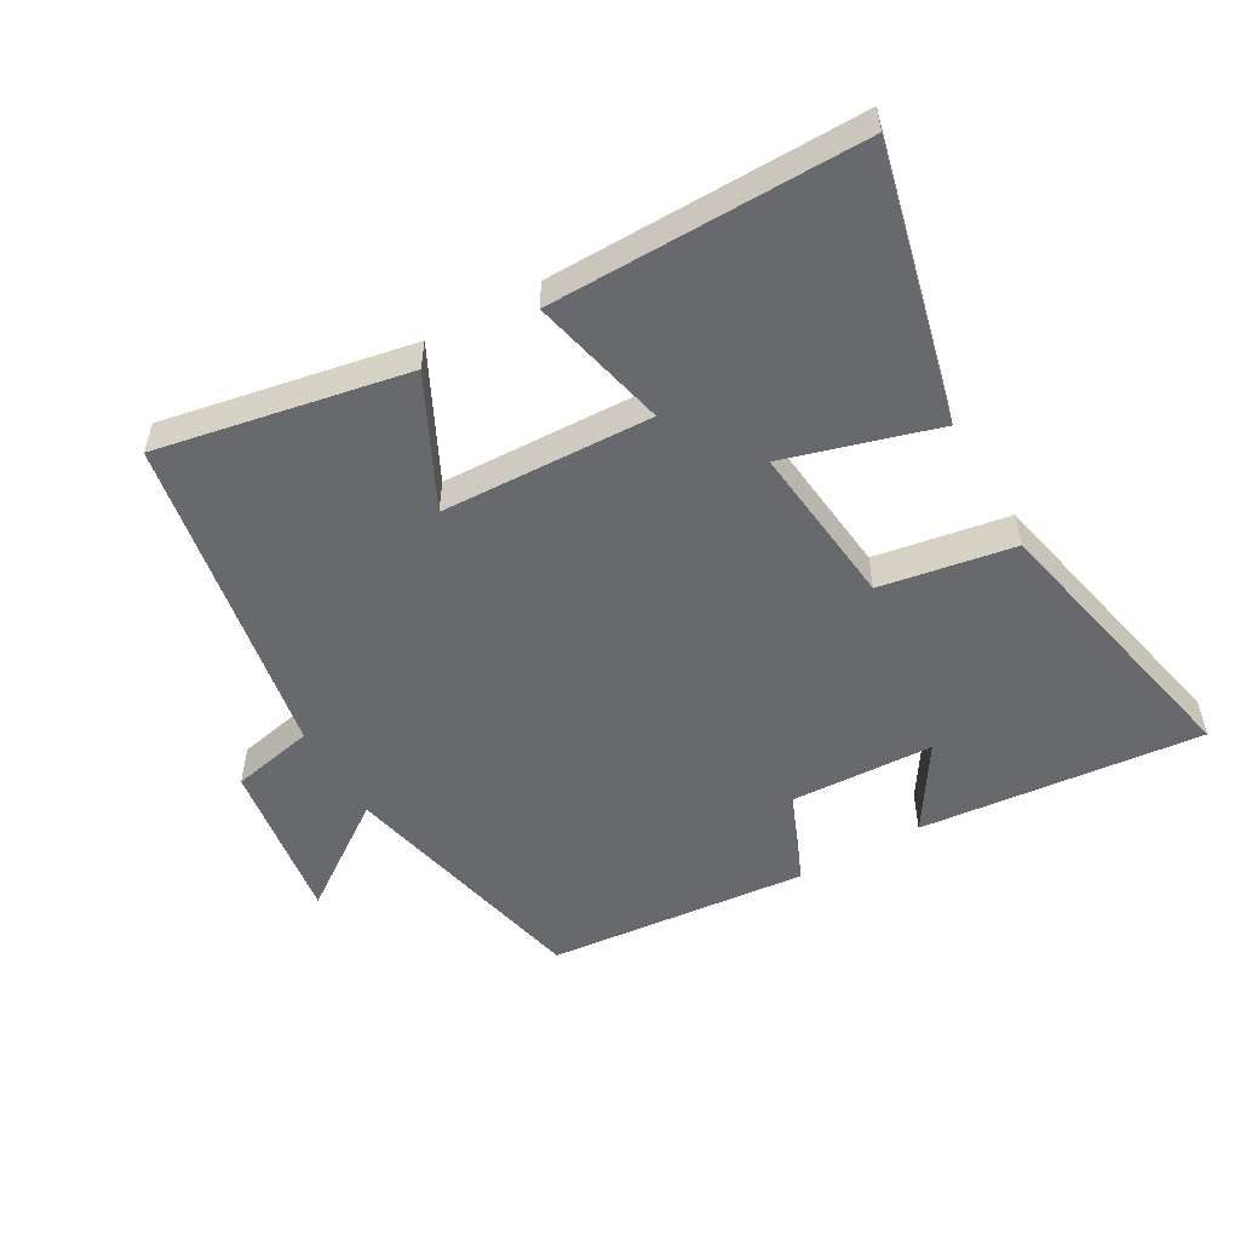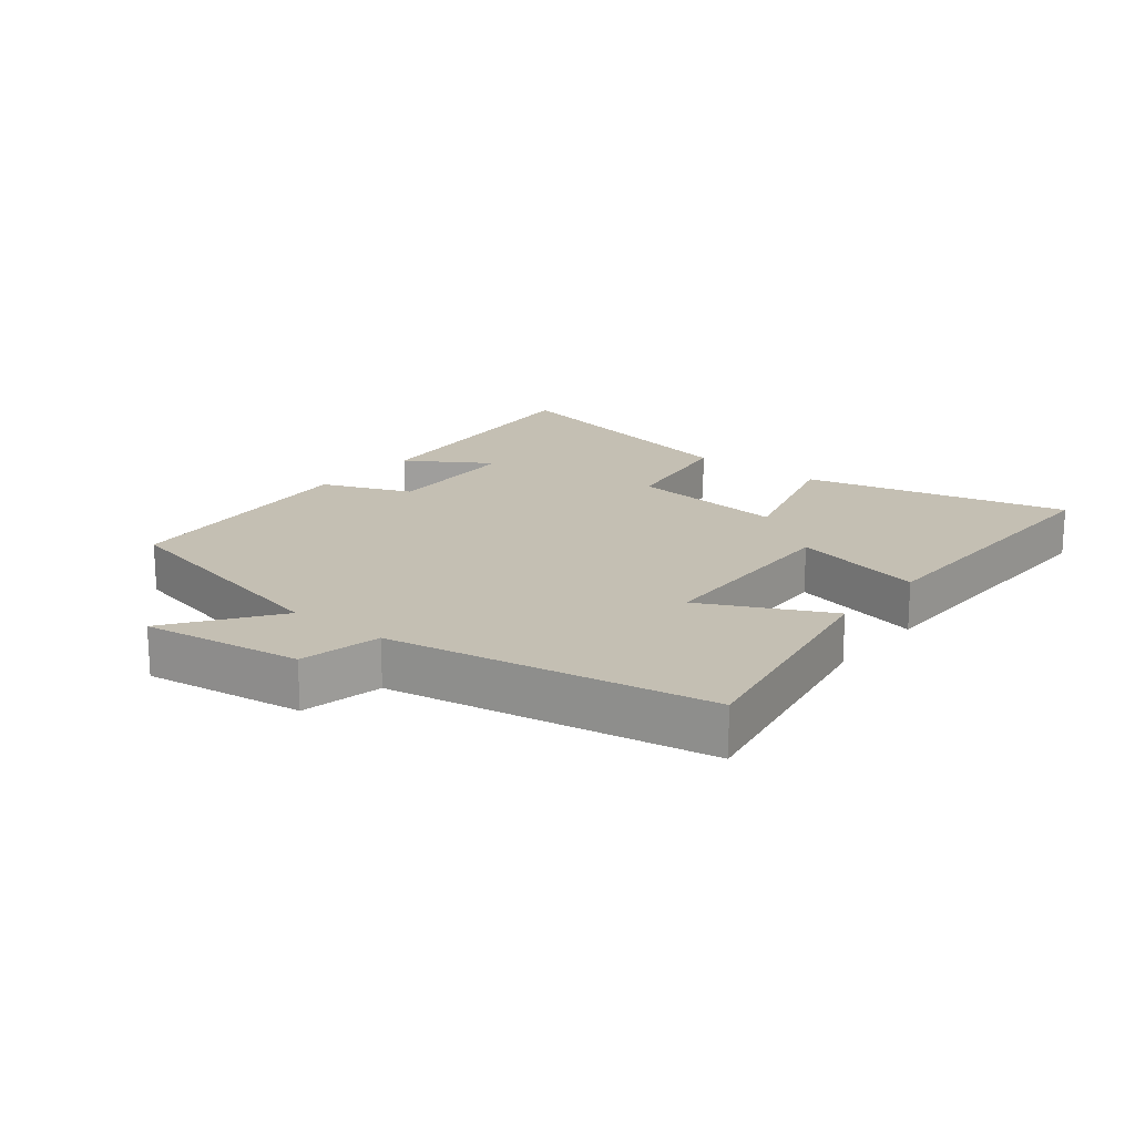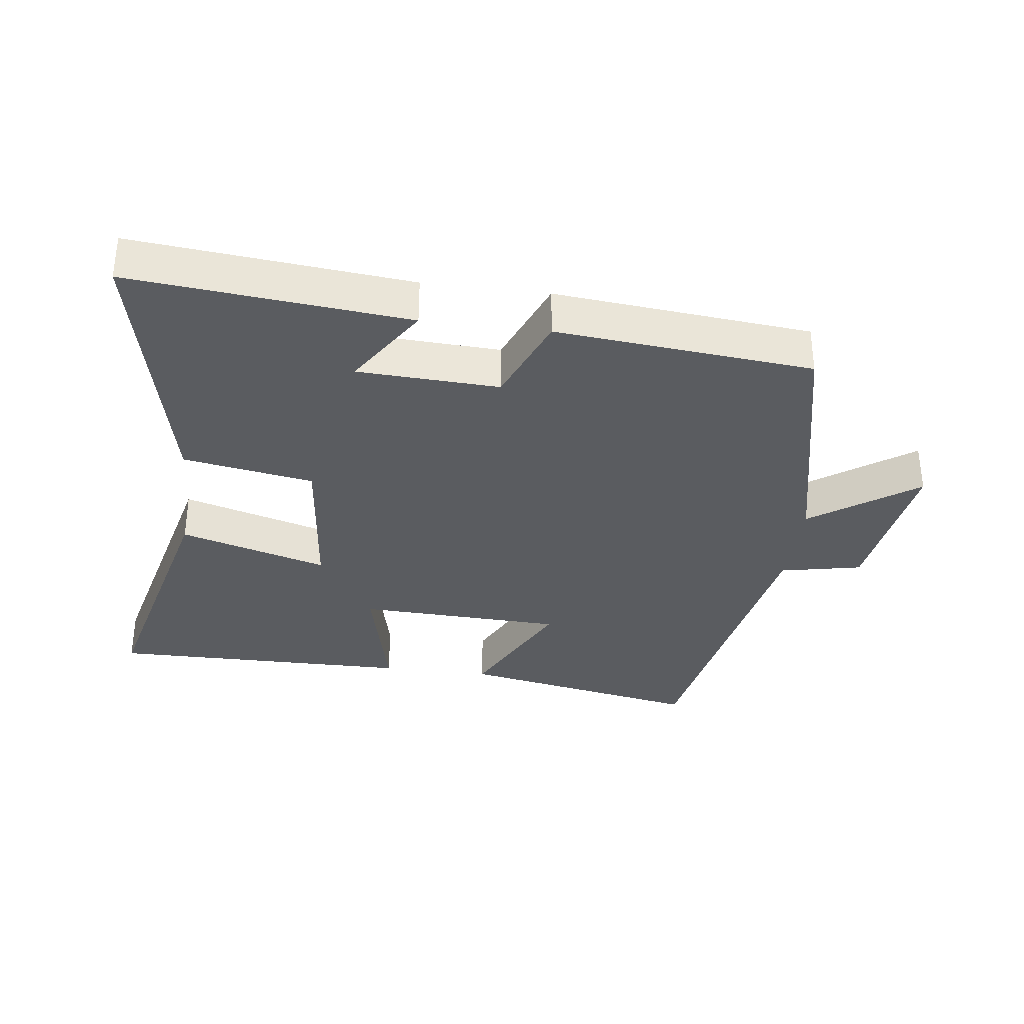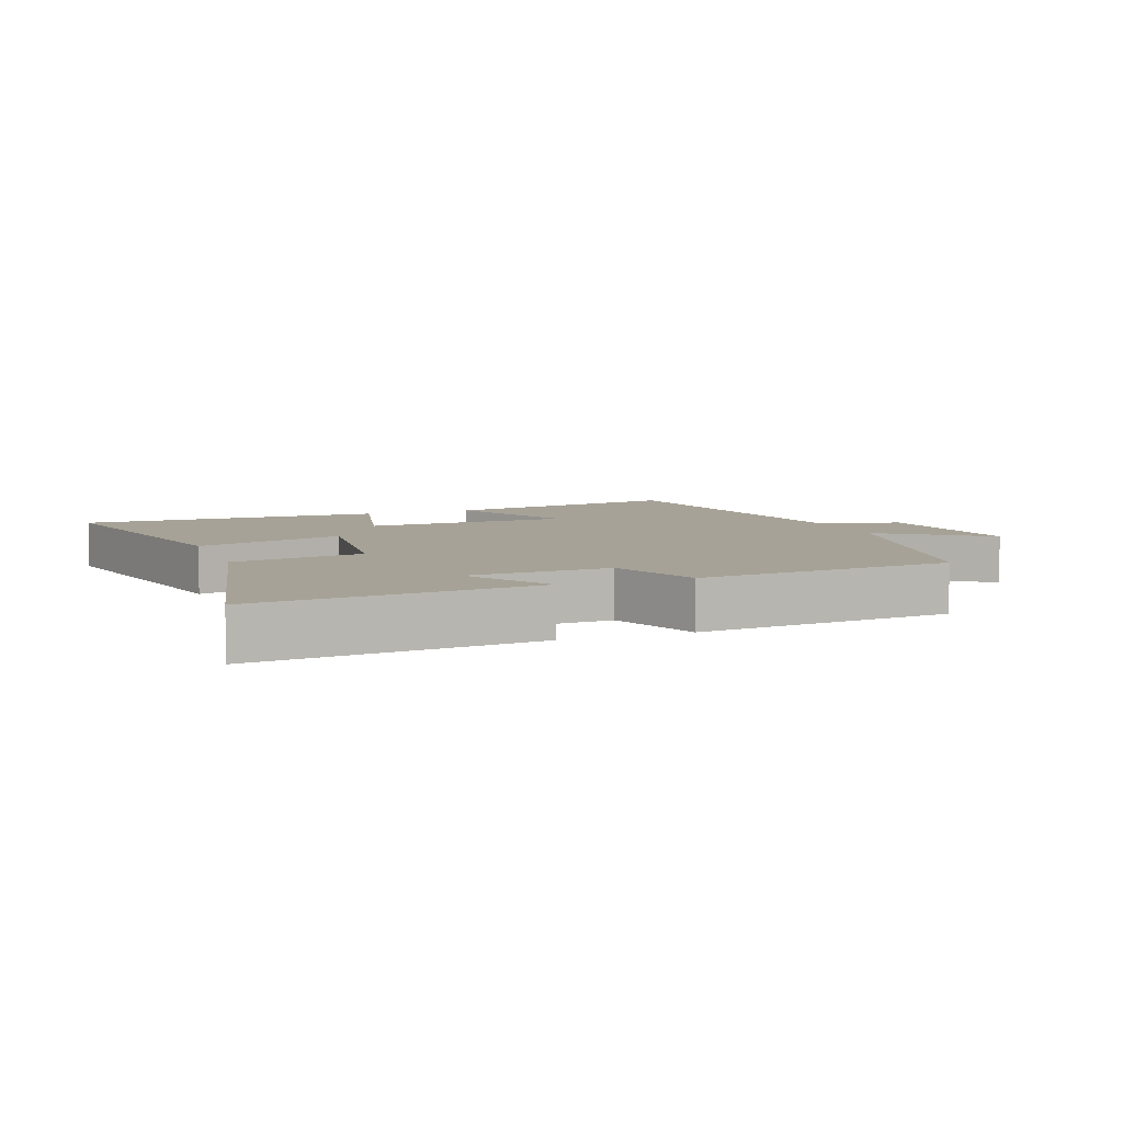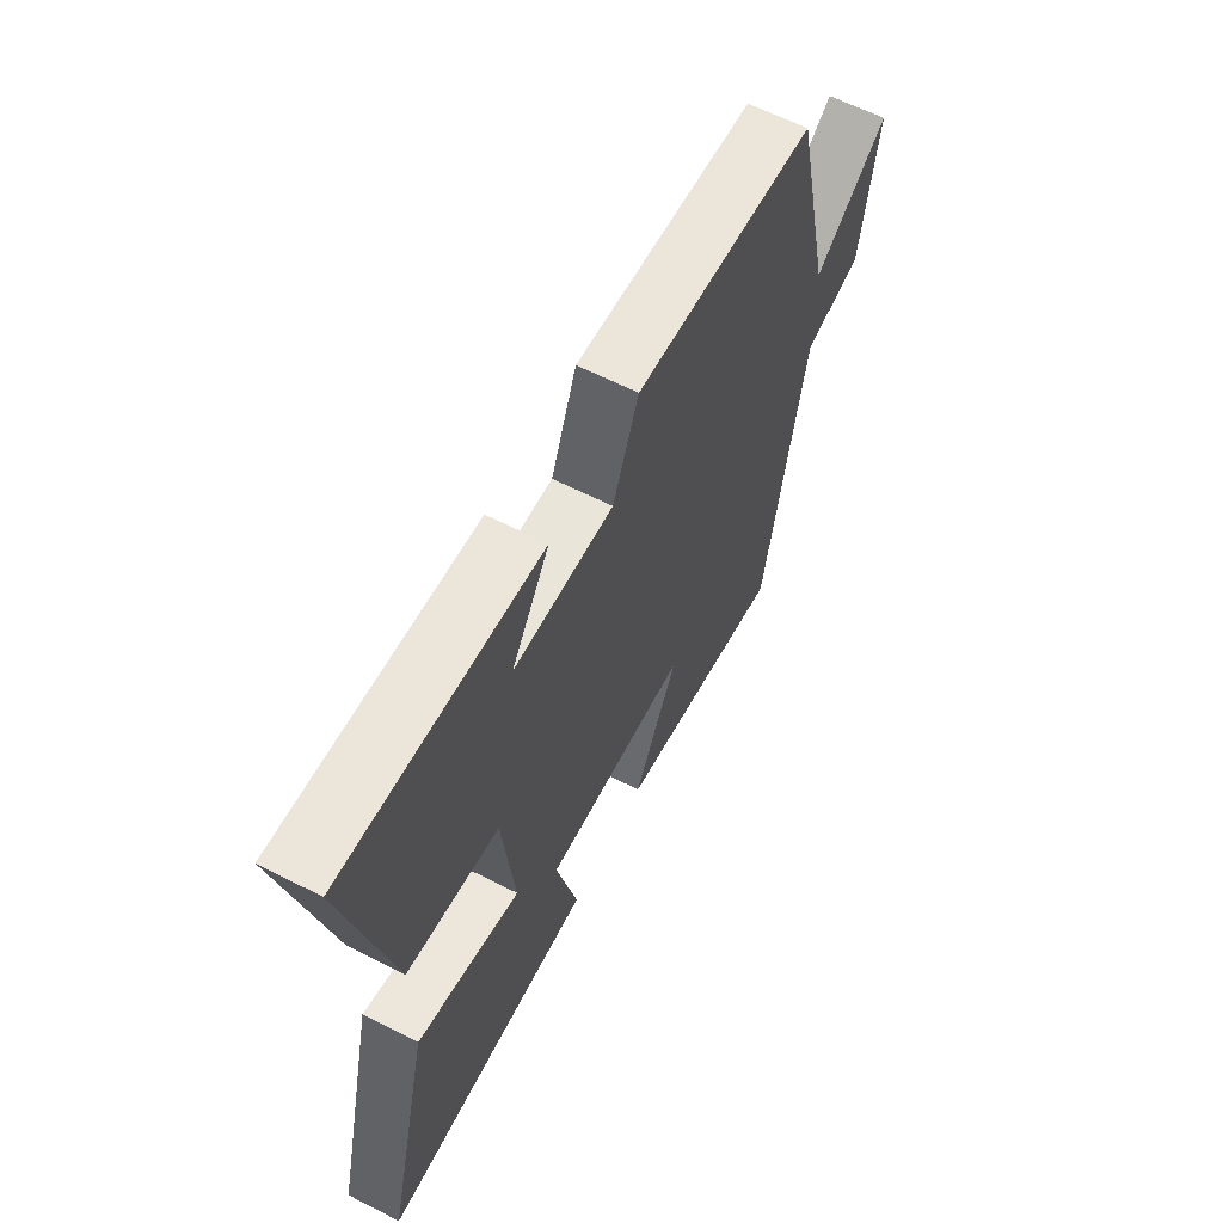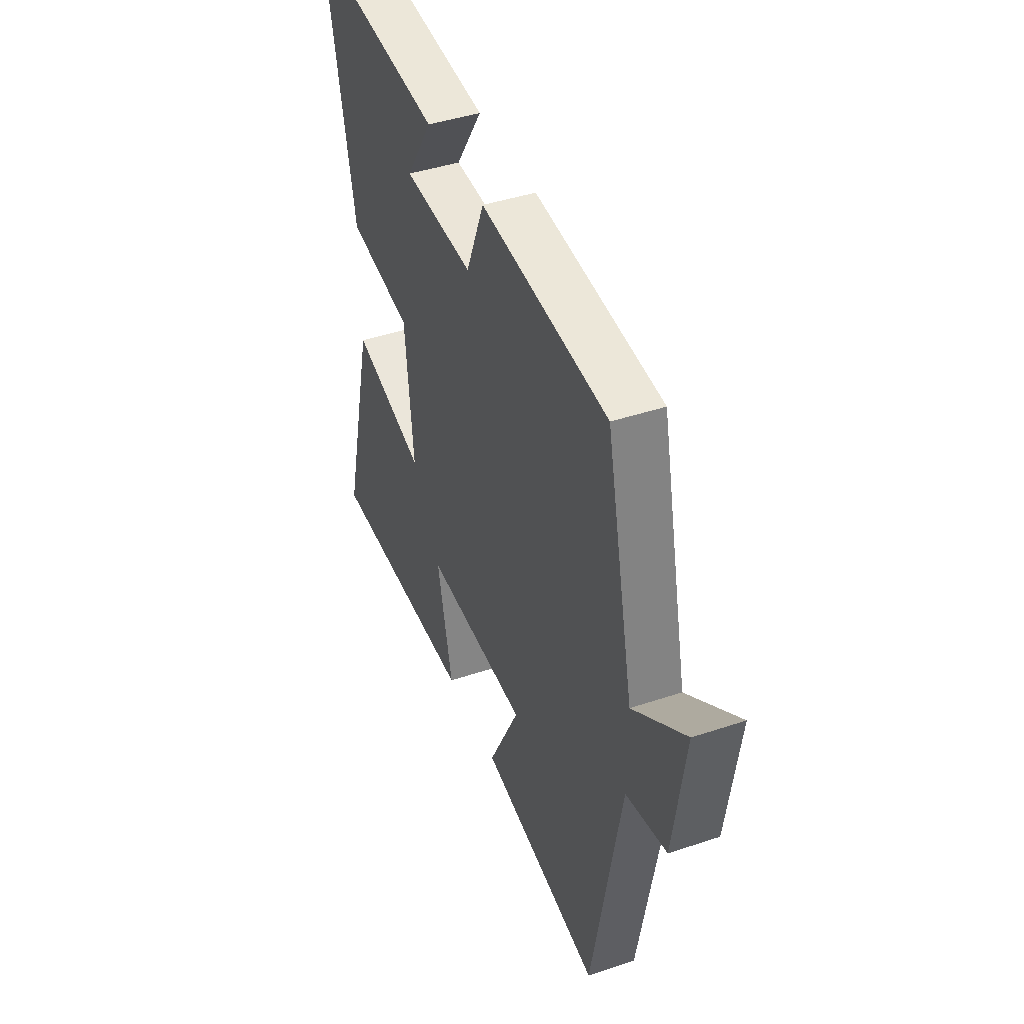
<metadata>
{"format":"obj","ext":"obj","renderer":"f3d","projection":"perspective","resolution":1024,"background":"white","views":[{"elev":-52.8,"azim":-150.2,"up":"+Y"},{"elev":17.9,"azim":128.9,"up":"+Y"},{"elev":-33.9,"azim":-7.3,"up":"+Y"},{"elev":6.6,"azim":-20.4,"up":"+Y"},{"elev":62.7,"azim":-62.8,"up":"+Z"},{"elev":42.7,"azim":68.2,"up":"+Z"}]}
</metadata>
<code>
v 0.414 0.07 0.463
v 0.5 0.07 0.077
v 0.661 0.07 0.191
v 0.625 0.07 -0.055
v 0.5 0.07 -0.081
v 0.411 0.07 -0.571
v 0.038 0.07 -0.5
v 0.134 0.07 -0.307
v -0.182 0.07 -0.295
v -0.134 0.07 -0.5
v -0.599 0.07 -0.504
v -0.5 0.07 -0.097
v -0.274 0.07 -0.163
v -0.3 0.07 0.083
v -0.5 0.07 0.117
v -0.592 0.07 0.541
v -0.168 0.07 0.5
v -0.25 0.07 0.372
v -0.034 0.07 0.362
v 0.022 0.07 0.5
v 0.414 0 0.463
v 0.5 0 0.077
v 0.661 0 0.191
v 0.625 0 -0.055
v 0.5 0 -0.081
v 0.411 0 -0.571
v 0.038 0 -0.5
v 0.134 0 -0.307
v -0.182 0 -0.295
v -0.134 0 -0.5
v -0.599 0 -0.504
v -0.5 0 -0.097
v -0.274 0 -0.163
v -0.3 0 0.083
v -0.5 0 0.117
v -0.592 0 0.541
v -0.168 0 0.5
v -0.25 0 0.372
v -0.034 0 0.362
v 0.022 0 0.5
f 19 20 1 2
f 18 19 2
f 15 16 17 18
f 14 15 18 2
f 13 14 2
f 11 12 13
f 10 11 13
f 9 10 13
f 8 9 13 2
f 7 8 2
f 6 7 2
f 5 6 2
f 2 3 4 5
f 22 21 40 39
f 22 39 38
f 38 37 36 35
f 22 38 35 34
f 22 34 33
f 33 32 31
f 33 31 30
f 33 30 29
f 22 33 29 28
f 22 28 27
f 22 27 26
f 22 26 25
f 25 24 23 22
f 1 21 22 2
f 2 22 23 3
f 3 23 24 4
f 4 24 25 5
f 5 25 26 6
f 6 26 27 7
f 7 27 28 8
f 8 28 29 9
f 9 29 30 10
f 10 30 31 11
f 11 31 32 12
f 12 32 33 13
f 13 33 34 14
f 14 34 35 15
f 15 35 36 16
f 16 36 37 17
f 17 37 38 18
f 18 38 39 19
f 19 39 40 20
f 20 40 21 1

</code>
